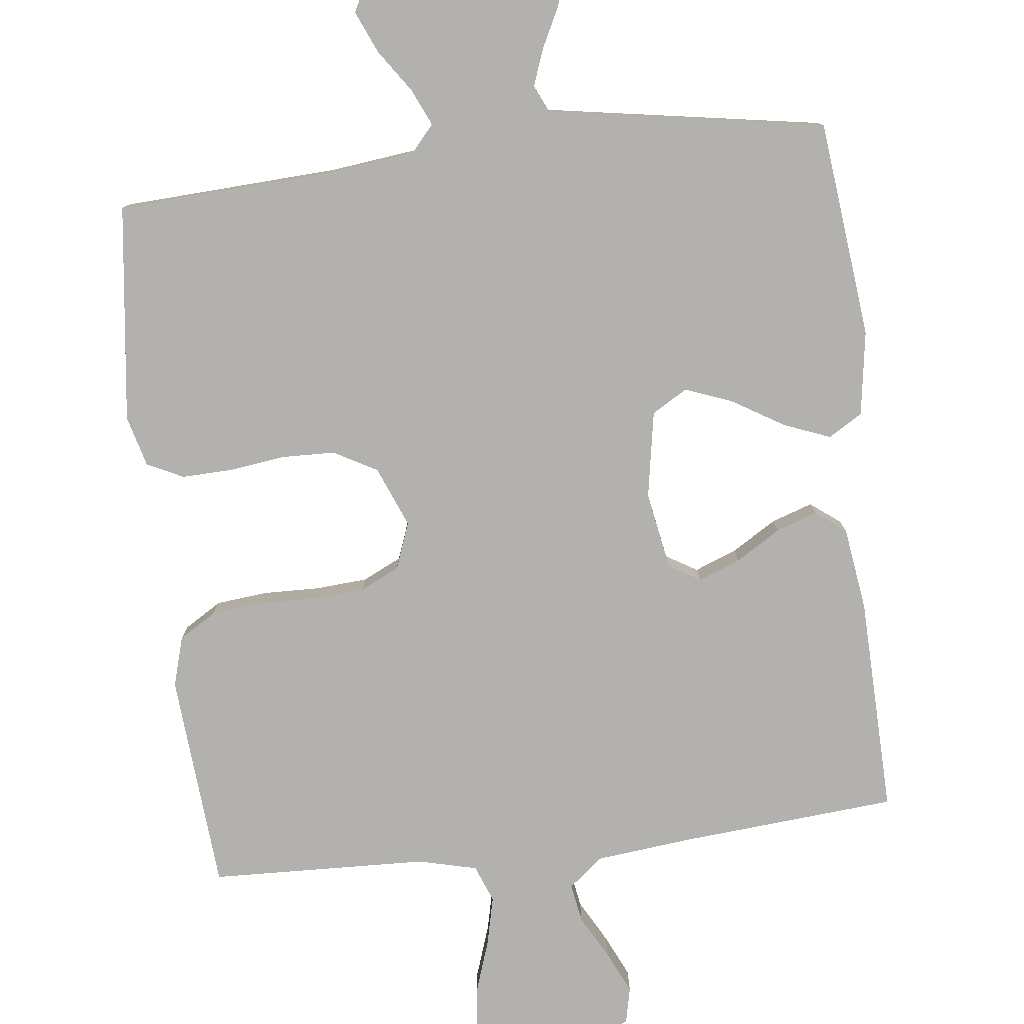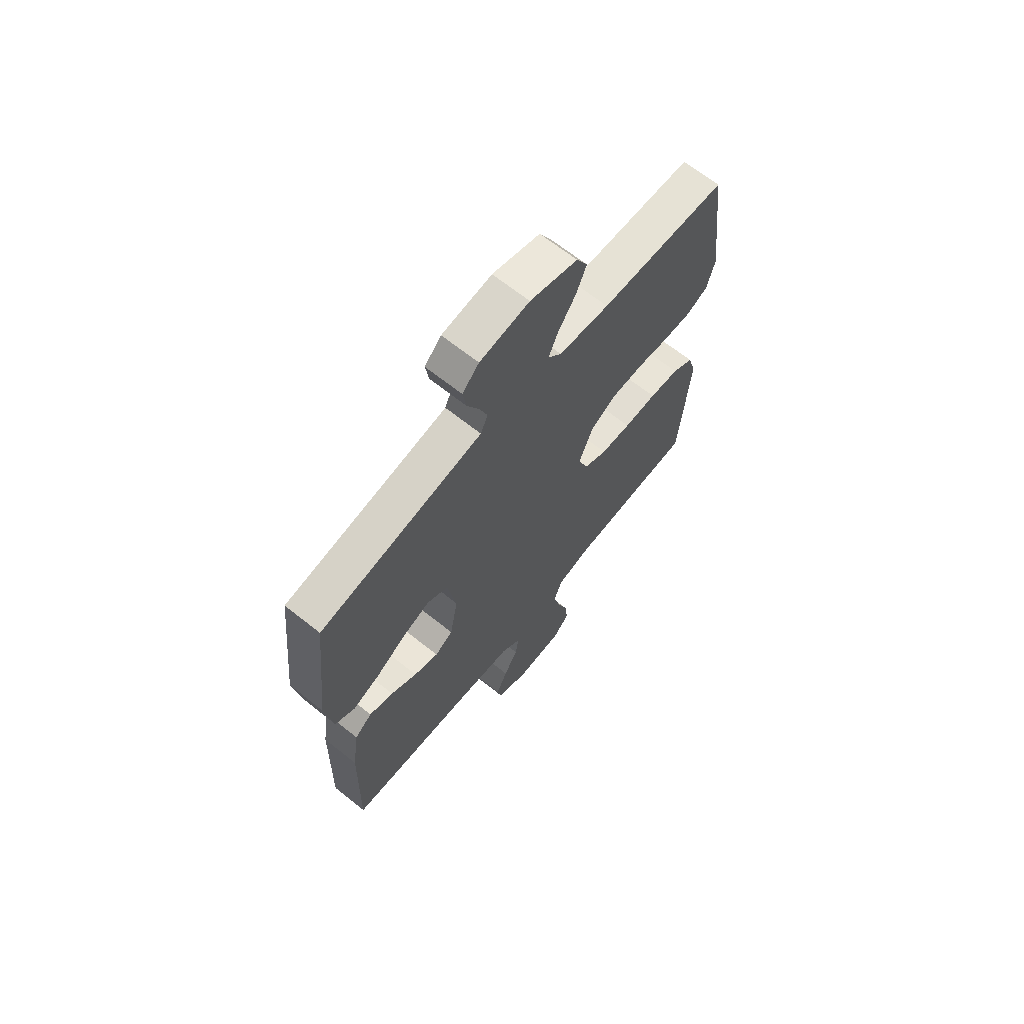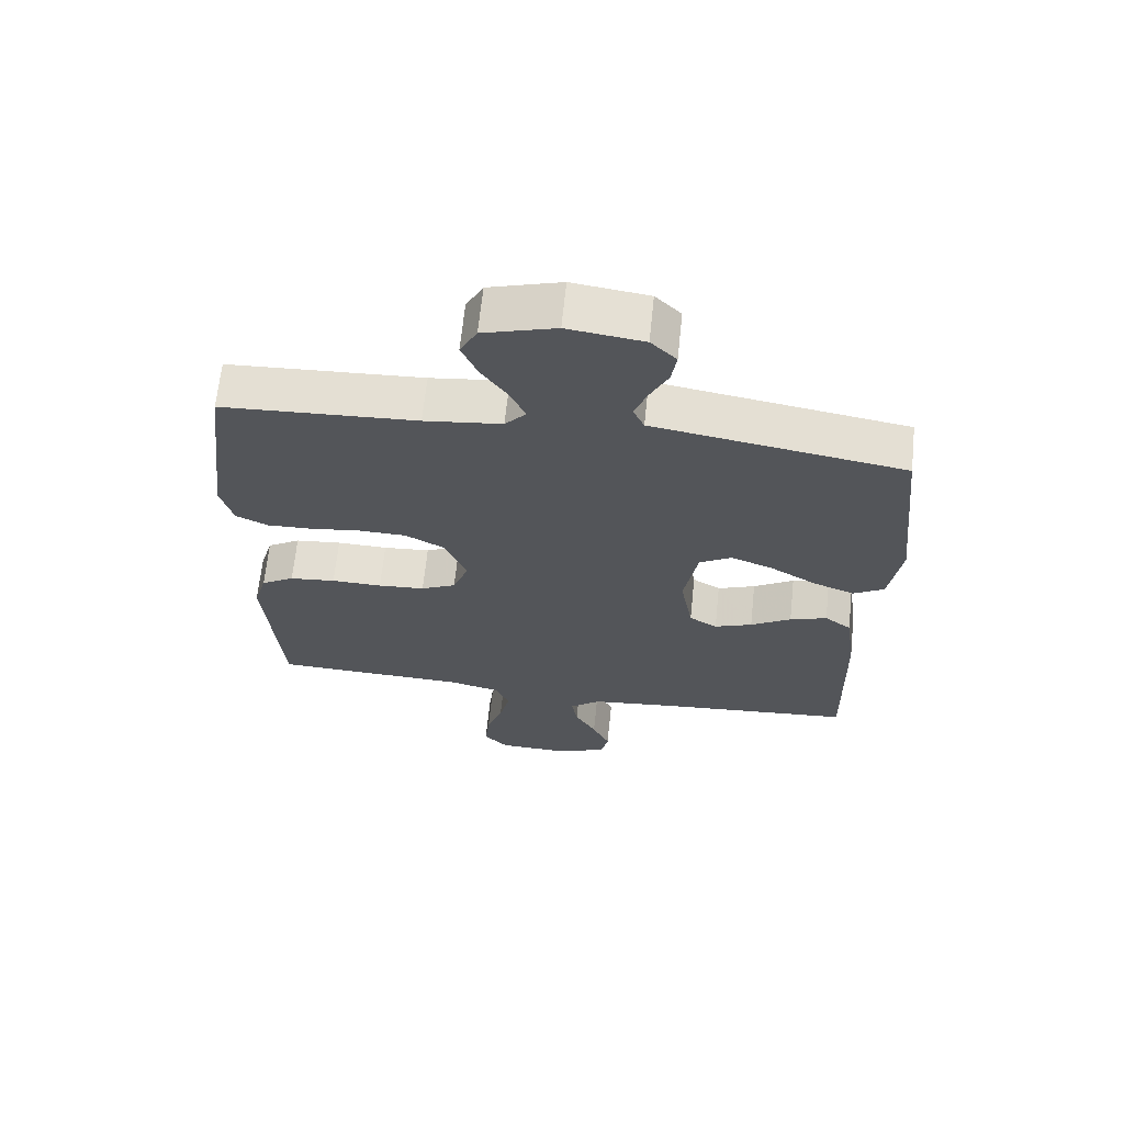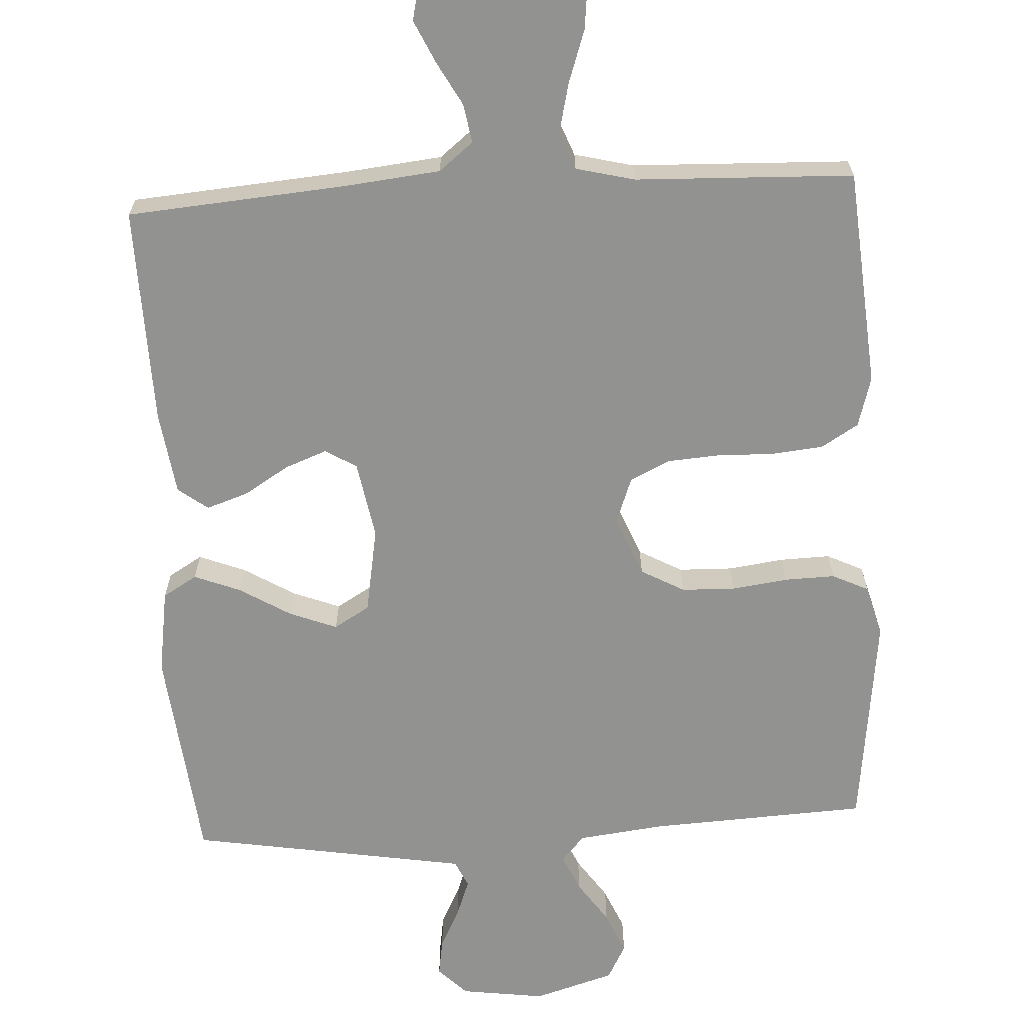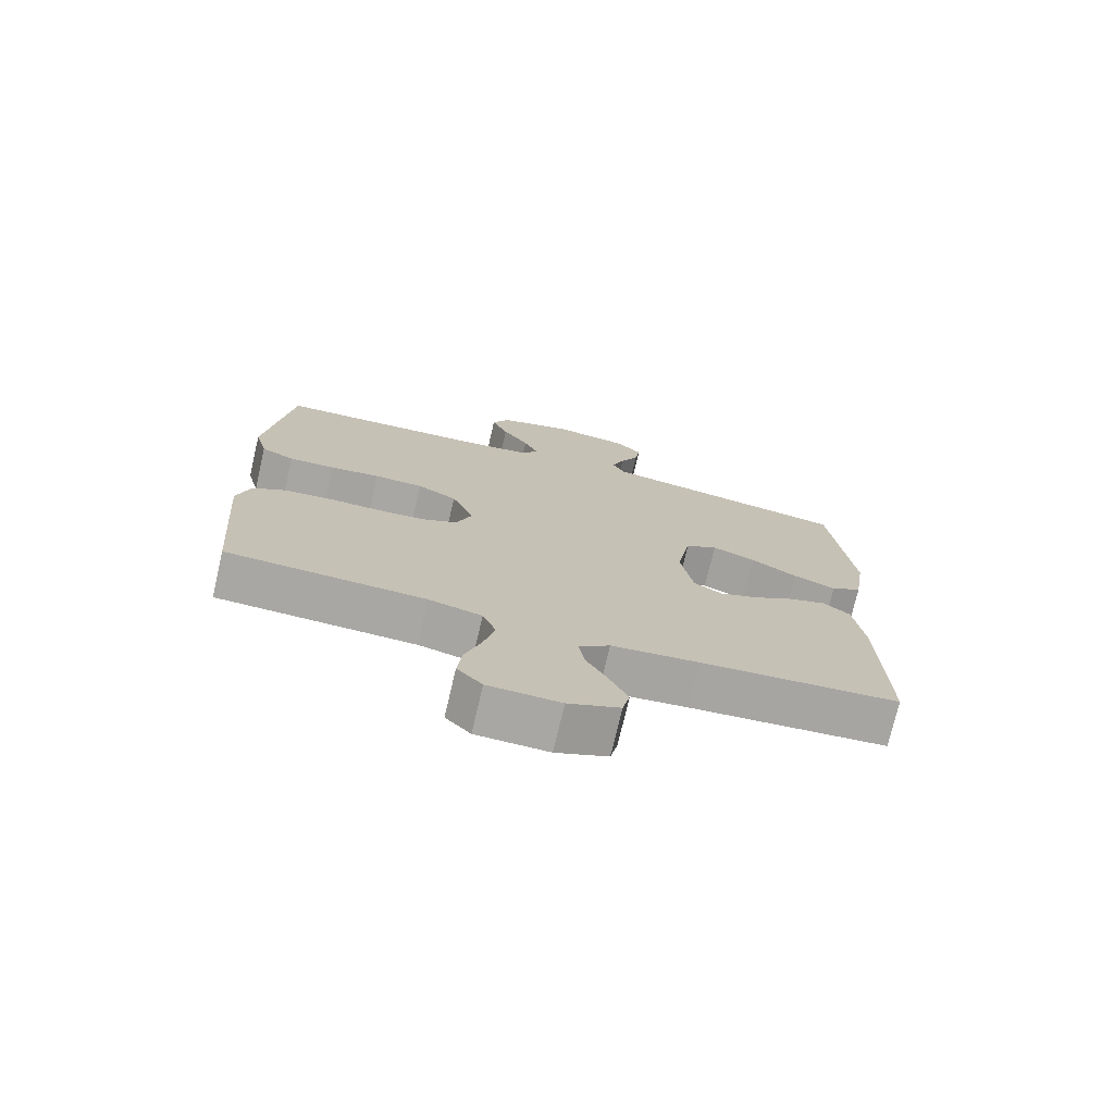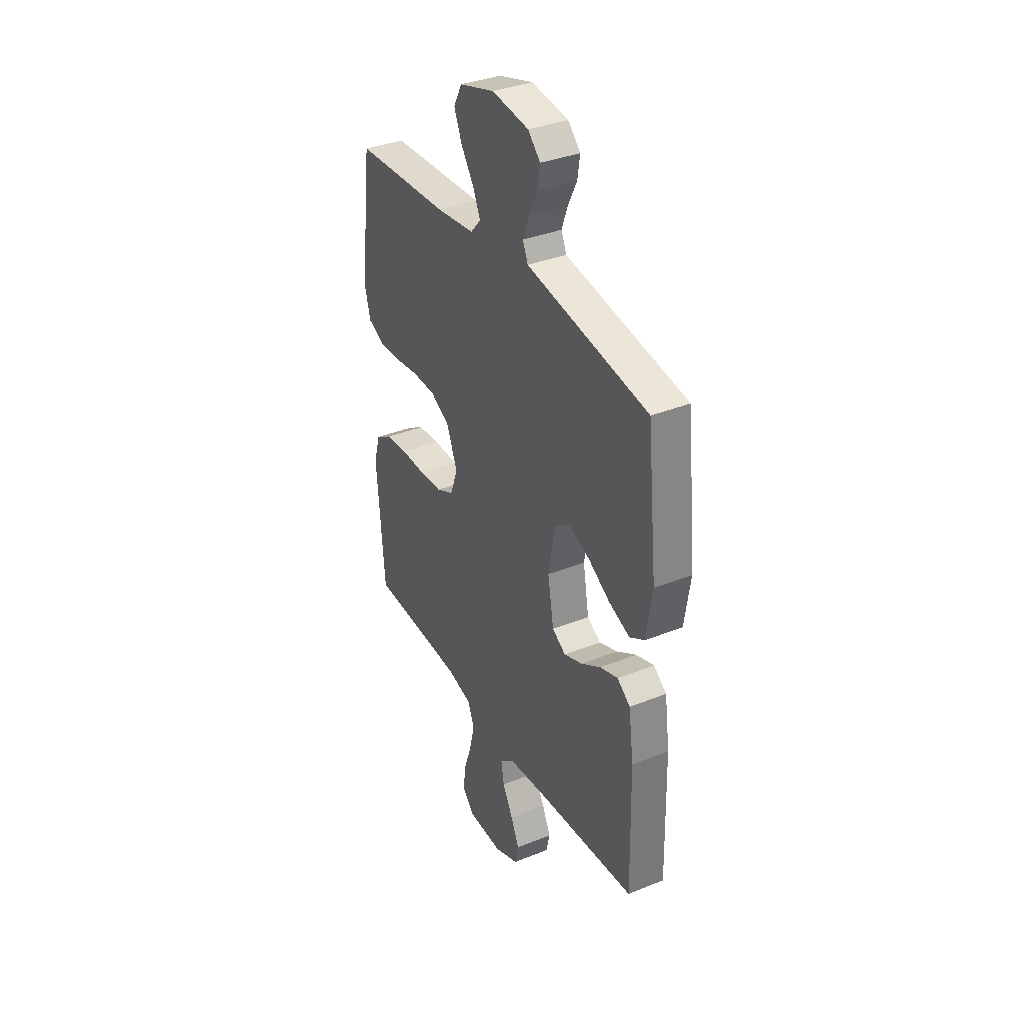
<metadata>
{"format":"obj","ext":"obj","renderer":"f3d","projection":"perspective","resolution":1024,"background":"white","views":[{"elev":-79.3,"azim":6.7,"up":"+Y"},{"elev":66.8,"azim":128.7,"up":"+Z"},{"elev":65.8,"azim":5.9,"up":"+Z"},{"elev":-66.3,"azim":-176.8,"up":"+Y"},{"elev":-74.3,"azim":-13.1,"up":"+Z"},{"elev":35.8,"azim":62.1,"up":"+Z"}]}
</metadata>
<code>
v -0.5 0.07 0.5
v -0.2 0.07 0.515
v -0.081 0.07 0.529
v -0.049 0.07 0.565
v -0.072 0.07 0.616
v -0.112 0.07 0.674
v -0.137 0.07 0.732
v -0.111 0.07 0.781
v 0 0.07 0.814
v 0.116 0.07 0.798
v 0.155 0.07 0.759
v 0.147 0.07 0.708
v 0.119 0.07 0.652
v 0.1 0.07 0.601
v 0.117 0.07 0.564
v 0.2 0.07 0.55
v 0.5 0.07 0.5
v 0.532 0.07 0.2
v 0.514 0.07 0.083
v 0.467 0.07 0.055
v 0.403 0.07 0.08
v 0.332 0.07 0.123
v 0.267 0.07 0.148
v 0.218 0.07 0.119
v 0.197 0.07 0
v 0.216 0.07 -0.107
v 0.259 0.07 -0.133
v 0.317 0.07 -0.111
v 0.379 0.07 -0.073
v 0.436 0.07 -0.054
v 0.477 0.07 -0.085
v 0.493 0.07 -0.2
v 0.5 0.07 -0.5
v 0.2 0.07 -0.524
v 0.067 0.07 -0.538
v 0.02 0.07 -0.576
v 0.029 0.07 -0.629
v 0.062 0.07 -0.689
v 0.089 0.07 -0.747
v 0.078 0.07 -0.797
v 0 0.07 -0.829
v -0.109 0.07 -0.826
v -0.147 0.07 -0.786
v -0.14 0.07 -0.723
v -0.115 0.07 -0.65
v -0.099 0.07 -0.582
v -0.119 0.07 -0.531
v -0.2 0.07 -0.511
v -0.5 0.07 -0.5
v -0.524 0.07 -0.2
v -0.504 0.07 -0.131
v -0.453 0.07 -0.1
v -0.382 0.07 -0.093
v -0.304 0.07 -0.095
v -0.232 0.07 -0.09
v -0.178 0.07 -0.064
v -0.154 0.07 0
v -0.188 0.07 0.083
v -0.248 0.07 0.116
v -0.322 0.07 0.118
v -0.399 0.07 0.108
v -0.468 0.07 0.106
v -0.518 0.07 0.13
v -0.537 0.07 0.2
v -0.5 0 0.5
v -0.2 0 0.515
v -0.081 0 0.529
v -0.049 0 0.565
v -0.072 0 0.616
v -0.112 0 0.674
v -0.137 0 0.732
v -0.111 0 0.781
v 0 0 0.814
v 0.116 0 0.798
v 0.155 0 0.759
v 0.147 0 0.708
v 0.119 0 0.652
v 0.1 0 0.601
v 0.117 0 0.564
v 0.2 0 0.55
v 0.5 0 0.5
v 0.532 0 0.2
v 0.514 0 0.083
v 0.467 0 0.055
v 0.403 0 0.08
v 0.332 0 0.123
v 0.267 0 0.148
v 0.218 0 0.119
v 0.197 0 0
v 0.216 0 -0.107
v 0.259 0 -0.133
v 0.317 0 -0.111
v 0.379 0 -0.073
v 0.436 0 -0.054
v 0.477 0 -0.085
v 0.493 0 -0.2
v 0.5 0 -0.5
v 0.2 0 -0.524
v 0.067 0 -0.538
v 0.02 0 -0.576
v 0.029 0 -0.629
v 0.062 0 -0.689
v 0.089 0 -0.747
v 0.078 0 -0.797
v 0 0 -0.829
v -0.109 0 -0.826
v -0.147 0 -0.786
v -0.14 0 -0.723
v -0.115 0 -0.65
v -0.099 0 -0.582
v -0.119 0 -0.531
v -0.2 0 -0.511
v -0.5 0 -0.5
v -0.524 0 -0.2
v -0.504 0 -0.131
v -0.453 0 -0.1
v -0.382 0 -0.093
v -0.304 0 -0.095
v -0.232 0 -0.09
v -0.178 0 -0.064
v -0.154 0 0
v -0.188 0 0.083
v -0.248 0 0.116
v -0.322 0 0.118
v -0.399 0 0.108
v -0.468 0 0.106
v -0.518 0 0.13
v -0.537 0 0.2
f 64 1 2
f 63 64 2
f 62 63 2
f 61 62 2
f 60 61 2
f 59 60 2 3
f 58 59 3 4
f 57 58 4
f 52 53 54
f 51 52 54
f 50 51 54
f 49 50 54
f 48 49 54
f 47 48 54 55
f 46 47 55 56
f 43 44 45
f 42 43 45
f 41 42 45
f 40 41 45
f 39 40 45
f 38 39 45
f 37 38 45
f 36 37 45 46
f 46 56 57
f 36 46 57
f 35 36 57
f 32 33 34
f 31 32 34
f 30 31 34
f 29 30 34
f 28 29 34
f 27 28 34 35
f 20 21 22
f 19 20 22
f 18 19 22
f 17 18 22
f 16 17 22
f 15 16 22 23
f 14 15 23 24
f 11 12 13
f 10 11 13
f 9 10 13
f 8 9 13
f 7 8 13
f 6 7 13
f 5 6 13
f 4 5 13 14
f 14 24 25
f 4 14 25
f 57 4 25
f 26 27 35 57
f 25 26 57
f 66 65 128
f 66 128 127
f 66 127 126
f 66 126 125
f 66 125 124
f 67 66 124 123
f 68 67 123 122
f 68 122 121
f 118 117 116
f 118 116 115
f 118 115 114
f 118 114 113
f 118 113 112
f 119 118 112 111
f 120 119 111 110
f 109 108 107
f 109 107 106
f 109 106 105
f 109 105 104
f 109 104 103
f 109 103 102
f 109 102 101
f 110 109 101 100
f 121 120 110
f 121 110 100
f 121 100 99
f 98 97 96
f 98 96 95
f 98 95 94
f 98 94 93
f 98 93 92
f 99 98 92 91
f 86 85 84
f 86 84 83
f 86 83 82
f 86 82 81
f 86 81 80
f 87 86 80 79
f 88 87 79 78
f 77 76 75
f 77 75 74
f 77 74 73
f 77 73 72
f 77 72 71
f 77 71 70
f 77 70 69
f 78 77 69 68
f 89 88 78
f 89 78 68
f 89 68 121
f 121 99 91 90
f 121 90 89
f 1 65 66 2
f 2 66 67 3
f 3 67 68 4
f 4 68 69 5
f 5 69 70 6
f 6 70 71 7
f 7 71 72 8
f 8 72 73 9
f 9 73 74 10
f 10 74 75 11
f 11 75 76 12
f 12 76 77 13
f 13 77 78 14
f 14 78 79 15
f 15 79 80 16
f 16 80 81 17
f 17 81 82 18
f 18 82 83 19
f 19 83 84 20
f 20 84 85 21
f 21 85 86 22
f 22 86 87 23
f 23 87 88 24
f 24 88 89 25
f 25 89 90 26
f 26 90 91 27
f 27 91 92 28
f 28 92 93 29
f 29 93 94 30
f 30 94 95 31
f 31 95 96 32
f 32 96 97 33
f 33 97 98 34
f 34 98 99 35
f 35 99 100 36
f 36 100 101 37
f 37 101 102 38
f 38 102 103 39
f 39 103 104 40
f 40 104 105 41
f 41 105 106 42
f 42 106 107 43
f 43 107 108 44
f 44 108 109 45
f 45 109 110 46
f 46 110 111 47
f 47 111 112 48
f 48 112 113 49
f 49 113 114 50
f 50 114 115 51
f 51 115 116 52
f 52 116 117 53
f 53 117 118 54
f 54 118 119 55
f 55 119 120 56
f 56 120 121 57
f 57 121 122 58
f 58 122 123 59
f 59 123 124 60
f 60 124 125 61
f 61 125 126 62
f 62 126 127 63
f 63 127 128 64
f 64 128 65 1

</code>
